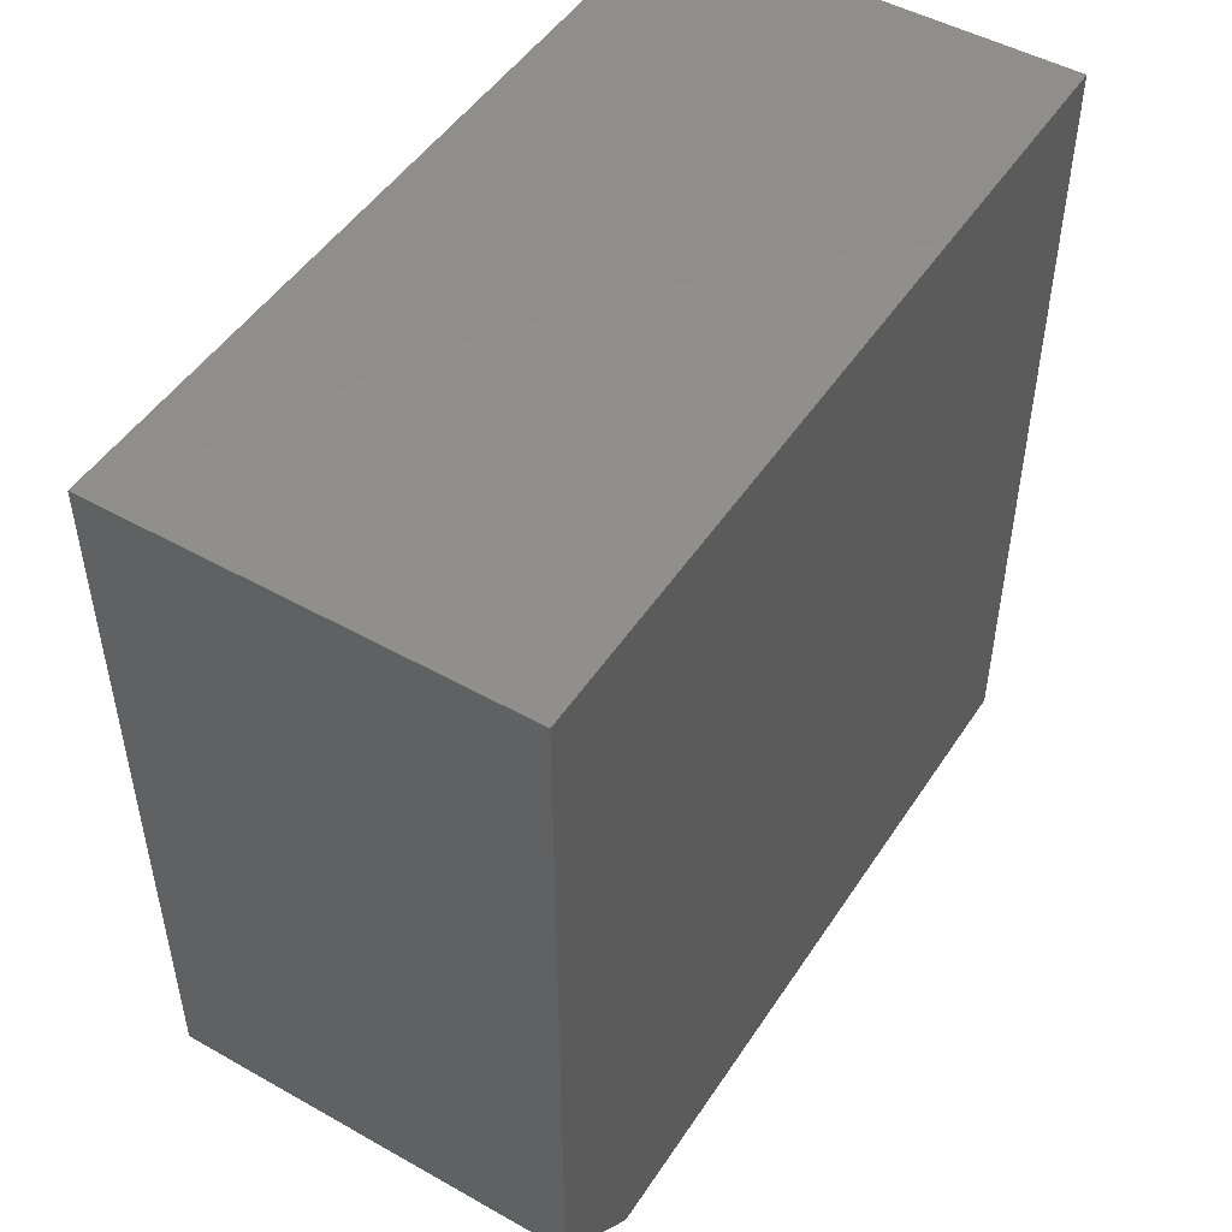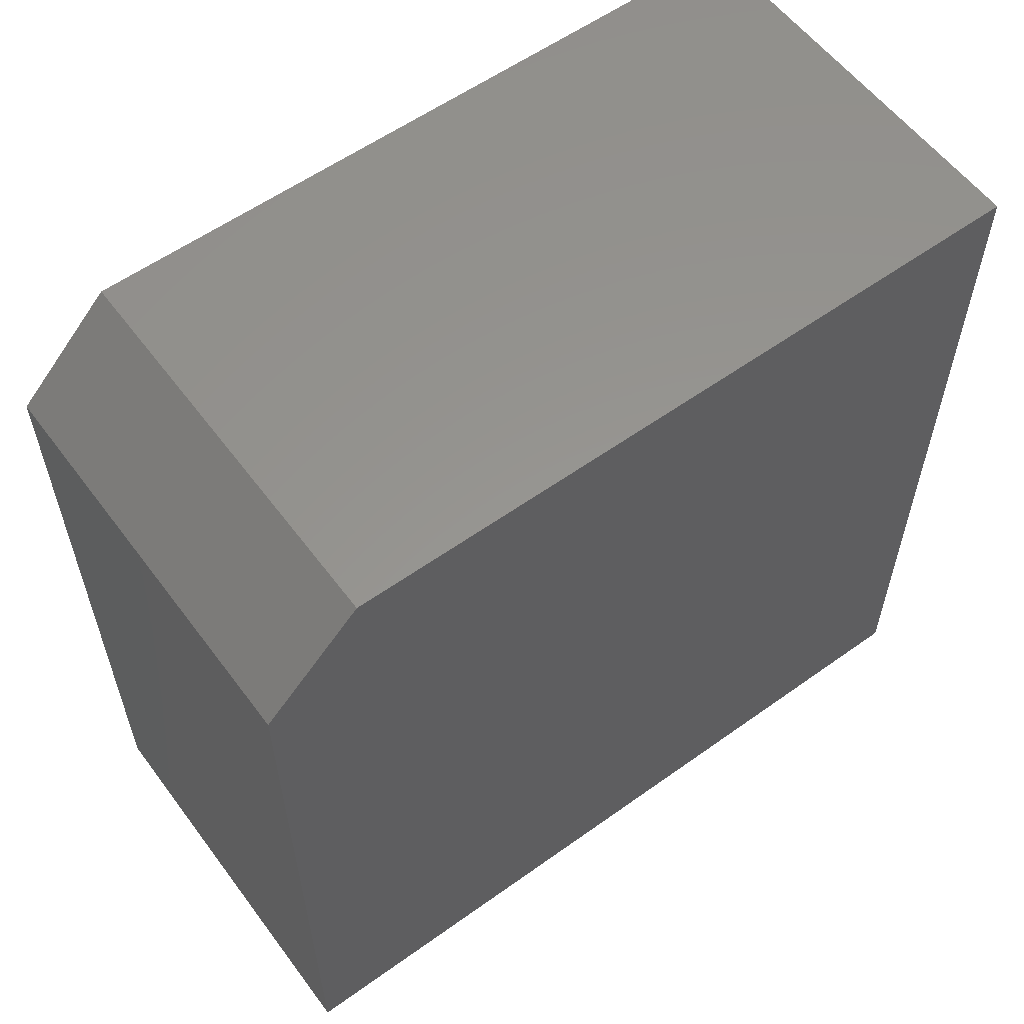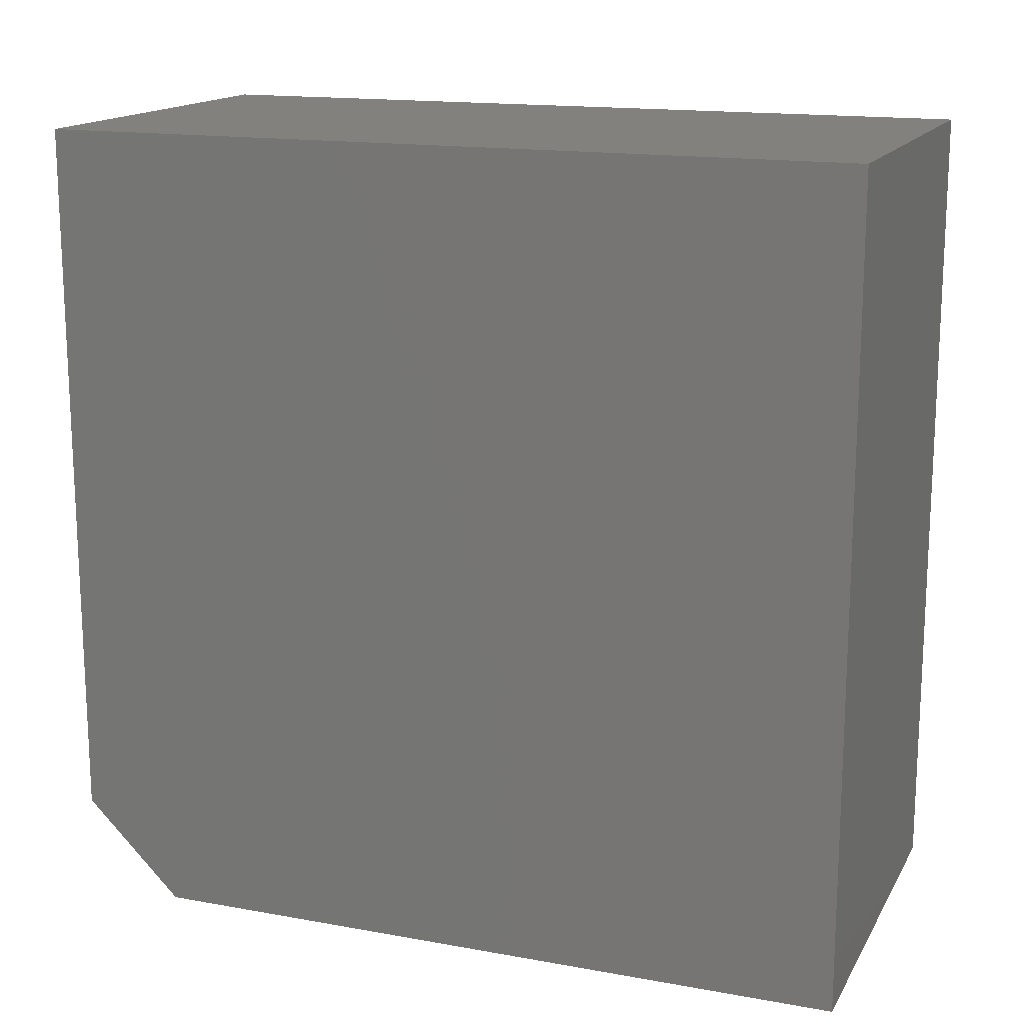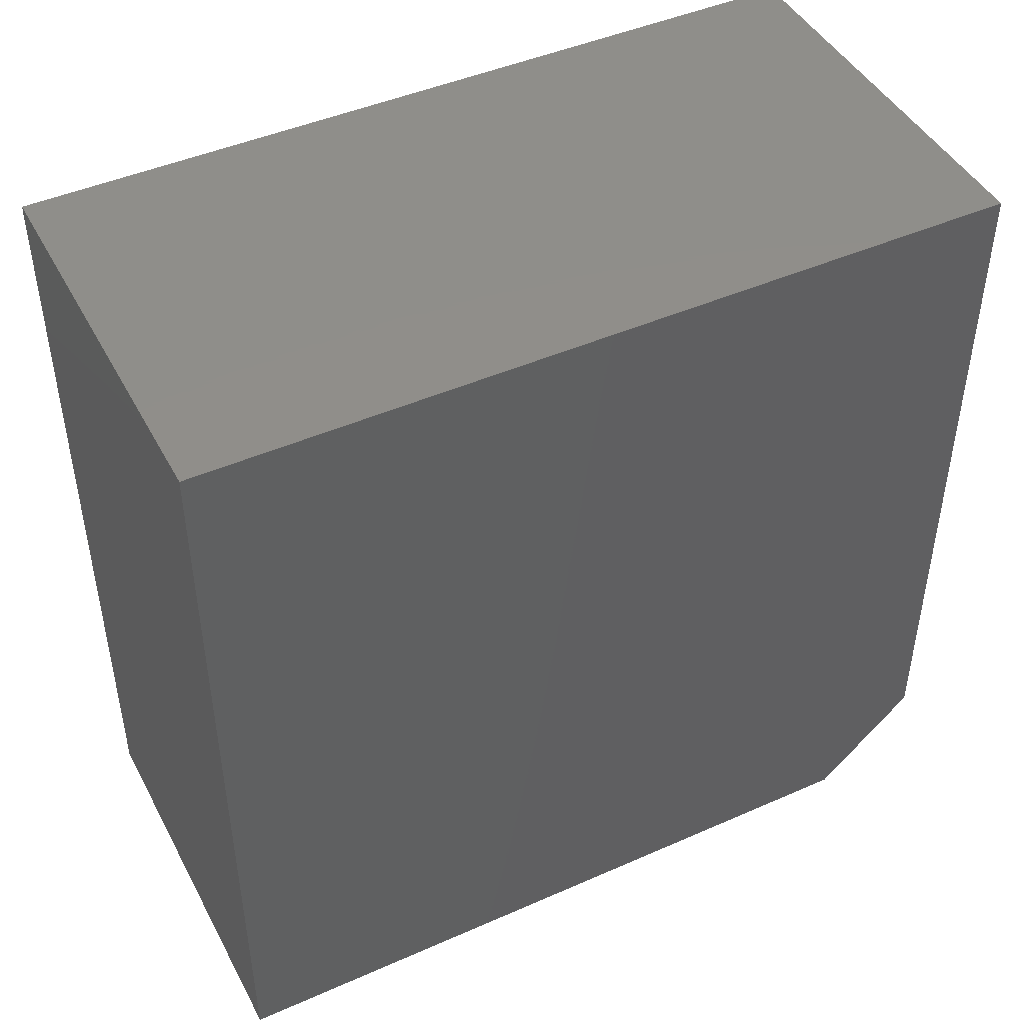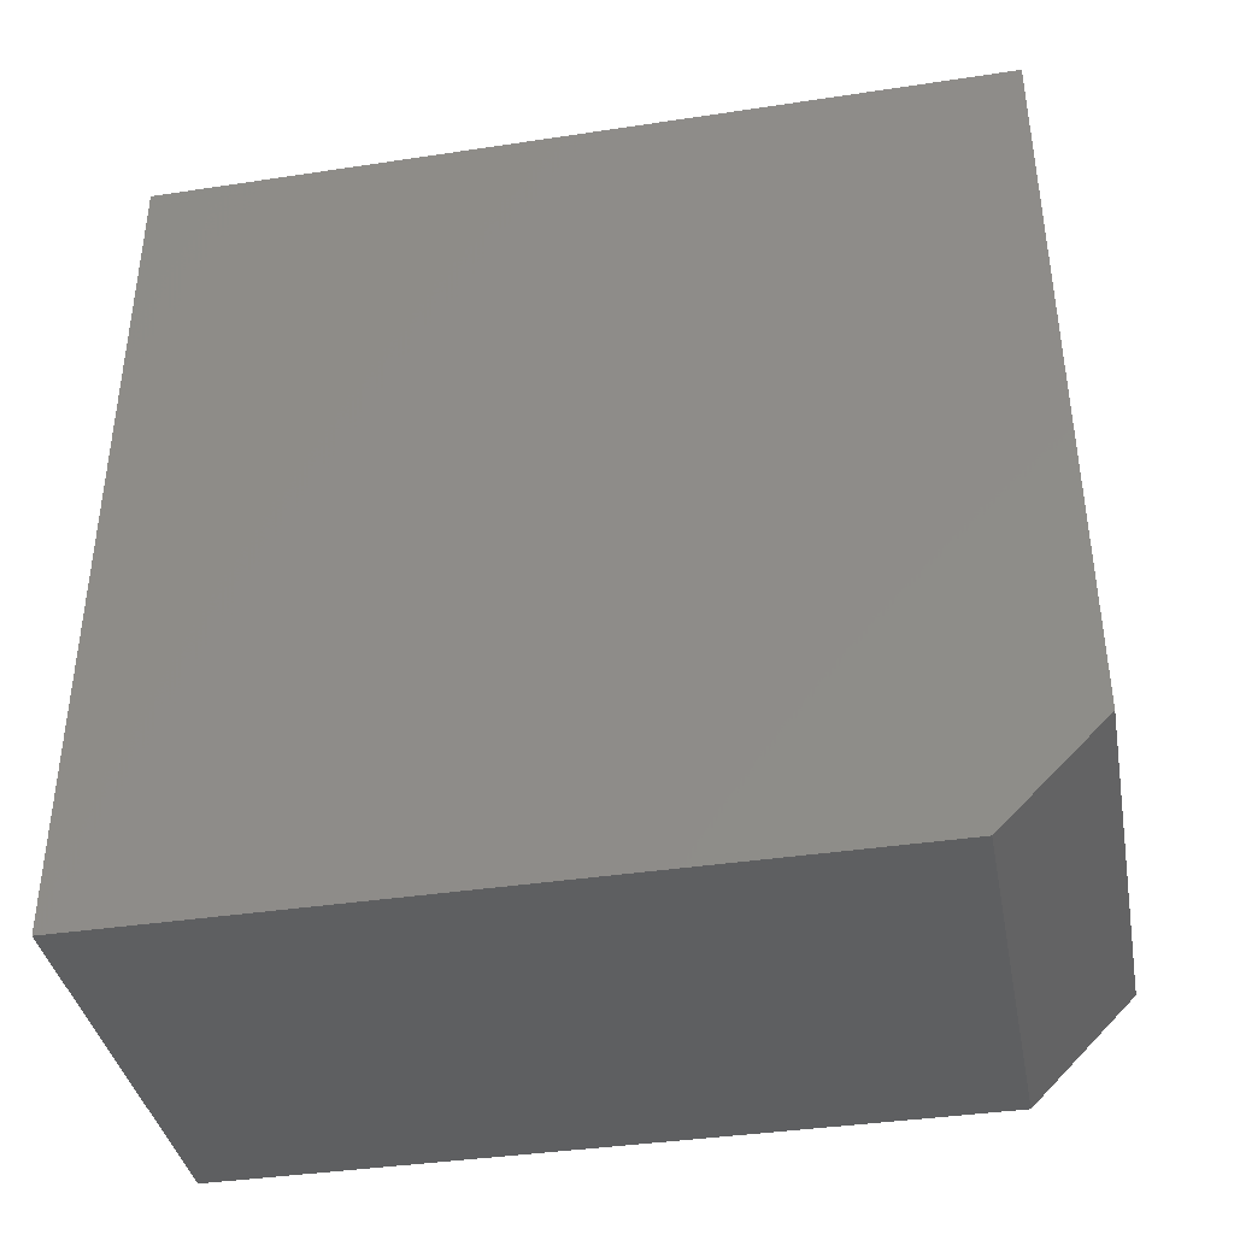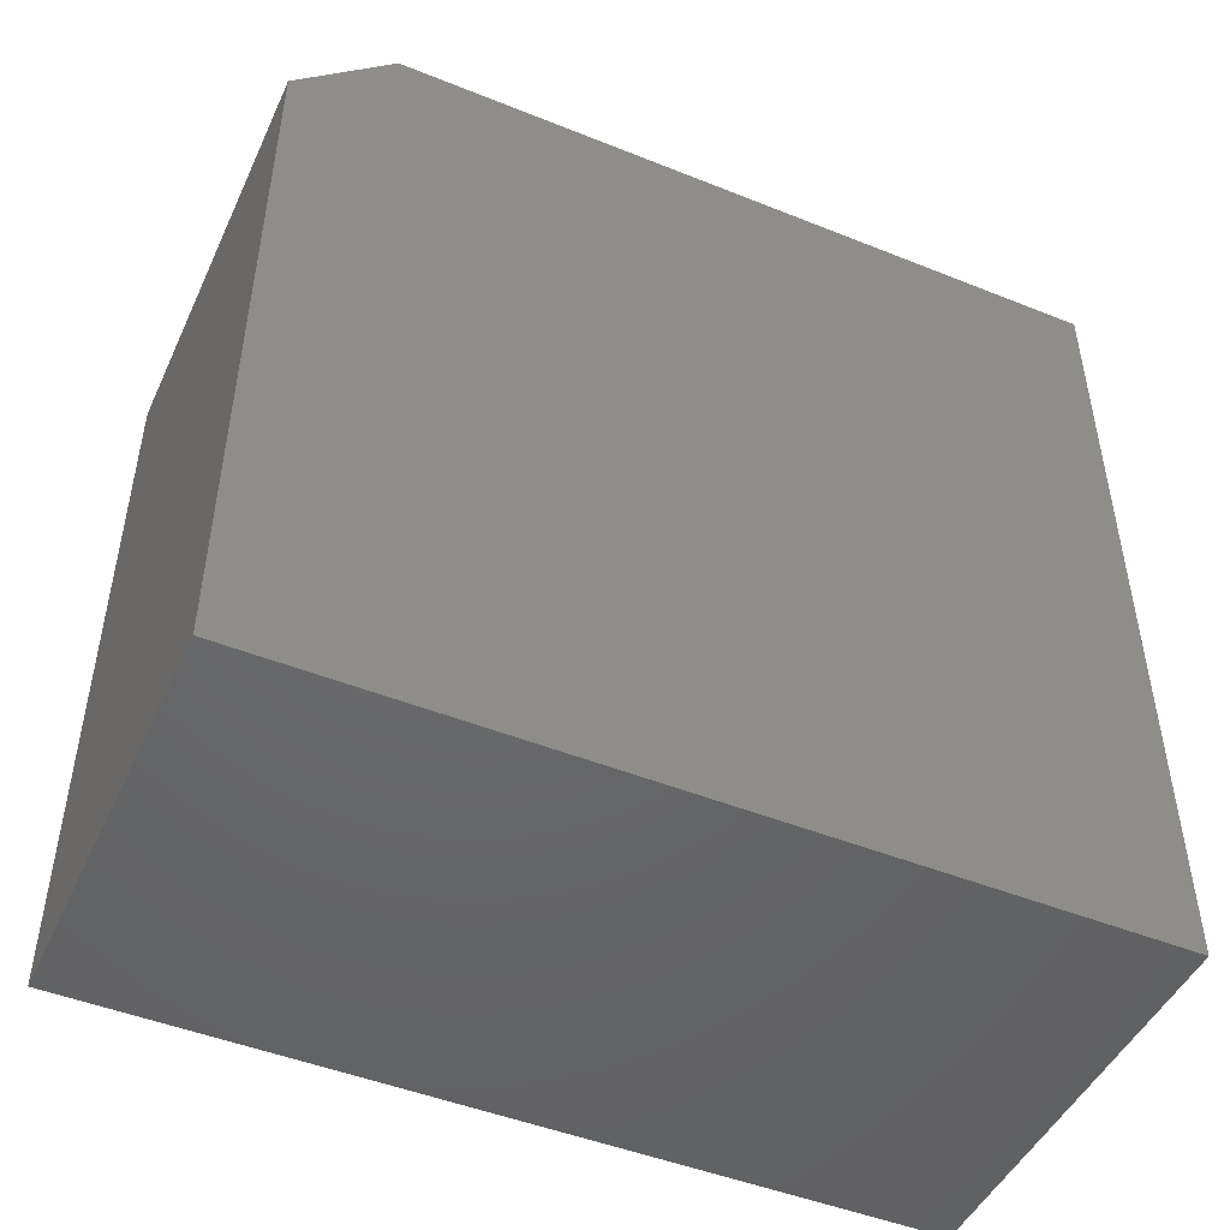
<metadata>
{"format":"stl","ext":"stl","renderer":"f3d","projection":"perspective","resolution":1024,"background":"white","views":[{"elev":48.9,"azim":32.0,"up":"+Y"},{"elev":58.0,"azim":53.5,"up":"+Z"},{"elev":15.7,"azim":110.7,"up":"+Y"},{"elev":45.5,"azim":-116.9,"up":"+Y"},{"elev":-38.9,"azim":-79.3,"up":"+Y"},{"elev":-47.6,"azim":65.7,"up":"+Z"}]}
</metadata>
<code>
# stl→obj: 10 verts, 16 faces
v -8.674e-17 -0.6562 0.2344
v -8.674e-17 0.03125 0.2344
v -7.633e-17 -0.75 0.1406
v 5.311e-33 0.03125 -0.5469
v 0 -0.75 -0.5469
v 0.3906 -0.75 -0.5469
v 0.3906 0.03125 -0.5469
v 0.3906 -0.75 0.1406
v 0.3906 0.03125 0.2344
v 0.3906 -0.6562 0.2344
f 1 2 3
f 3 2 4
f 3 4 5
f 6 7 8
f 8 7 9
f 8 9 10
f 8 3 6
f 6 3 5
f 6 5 7
f 7 5 4
f 9 2 10
f 10 2 1
f 1 3 10
f 10 3 8
f 7 4 9
f 9 4 2

</code>
